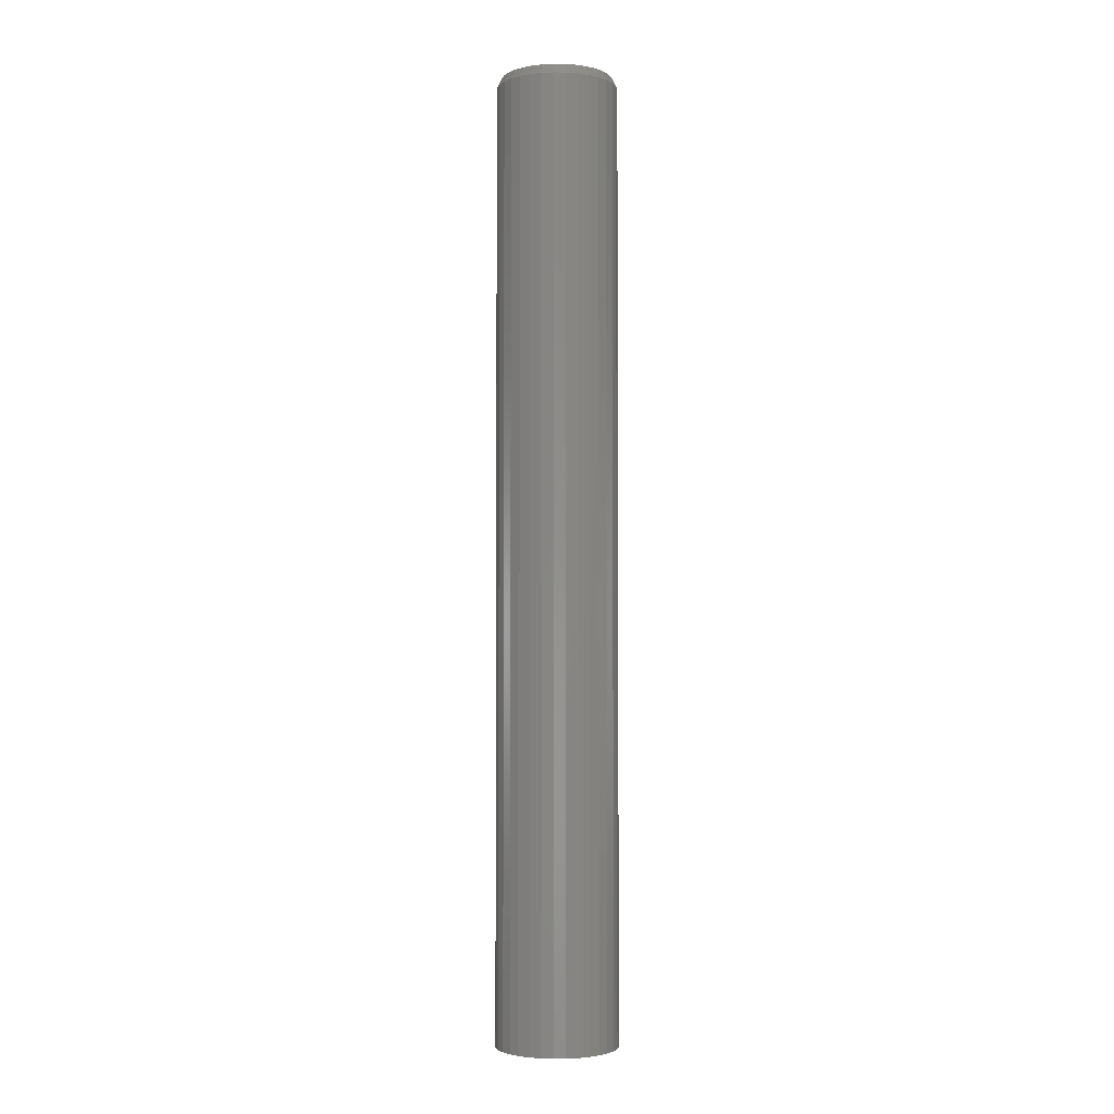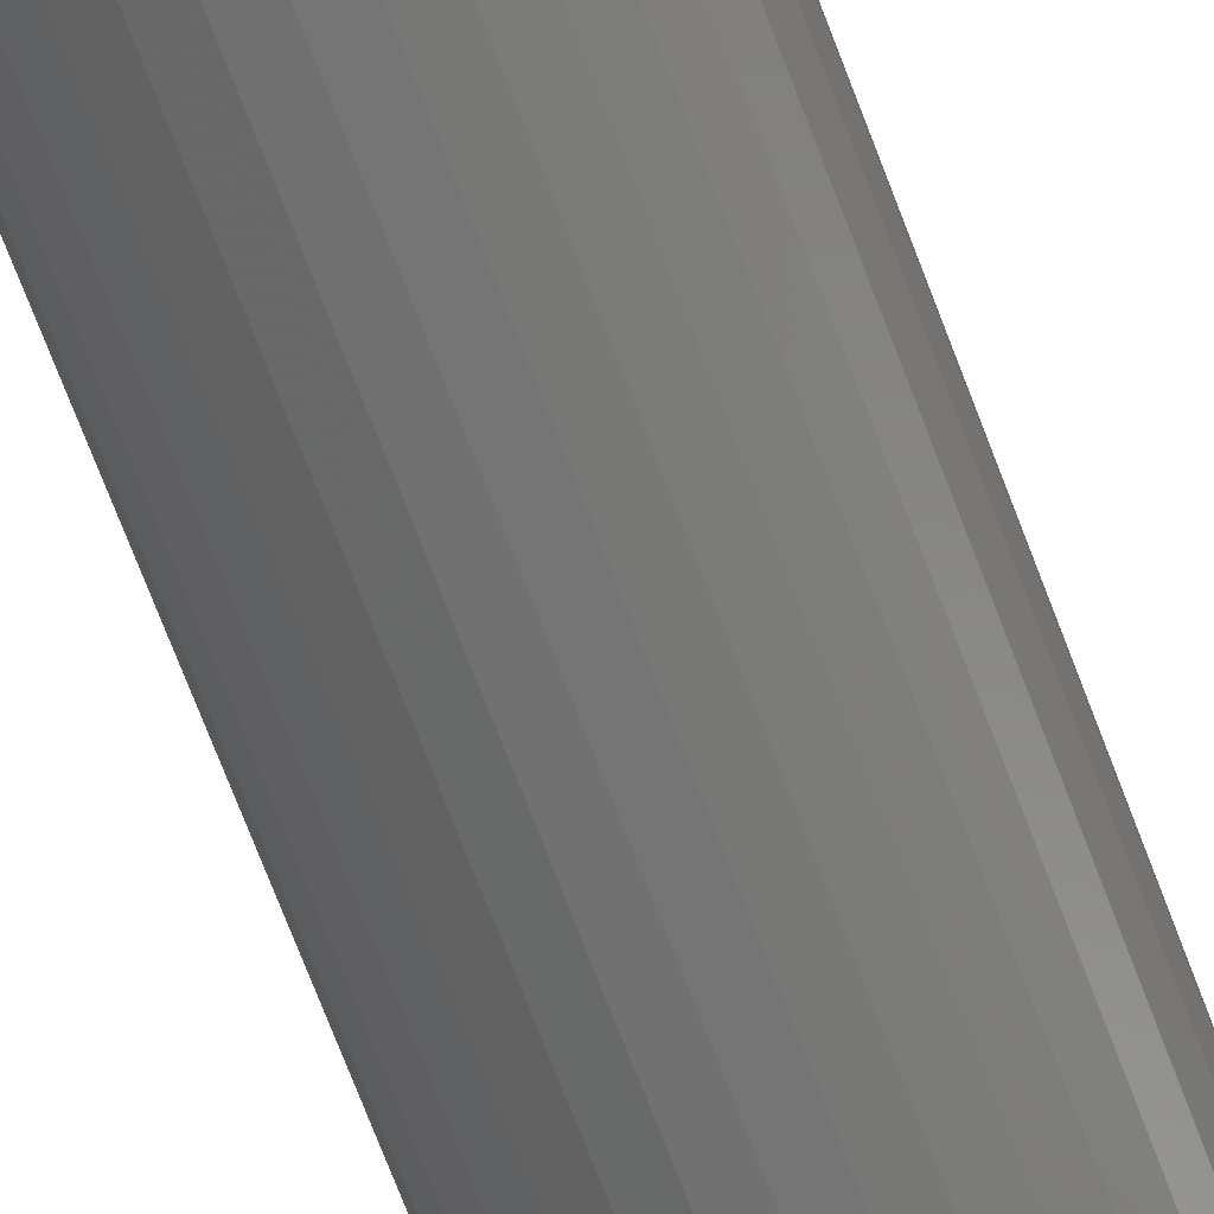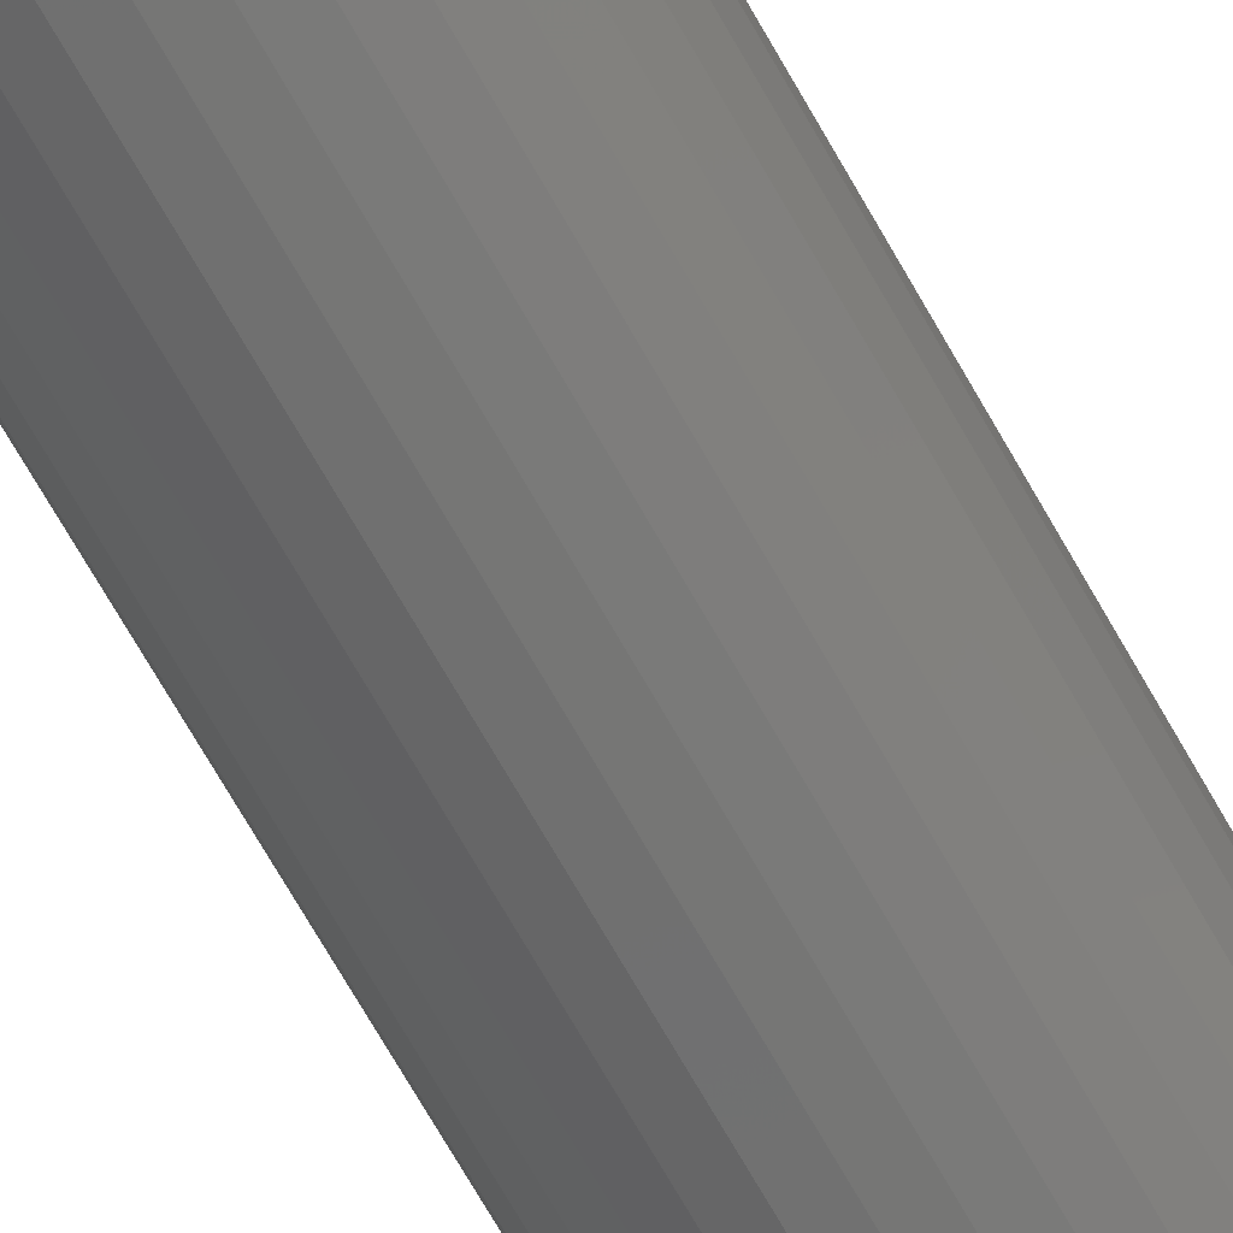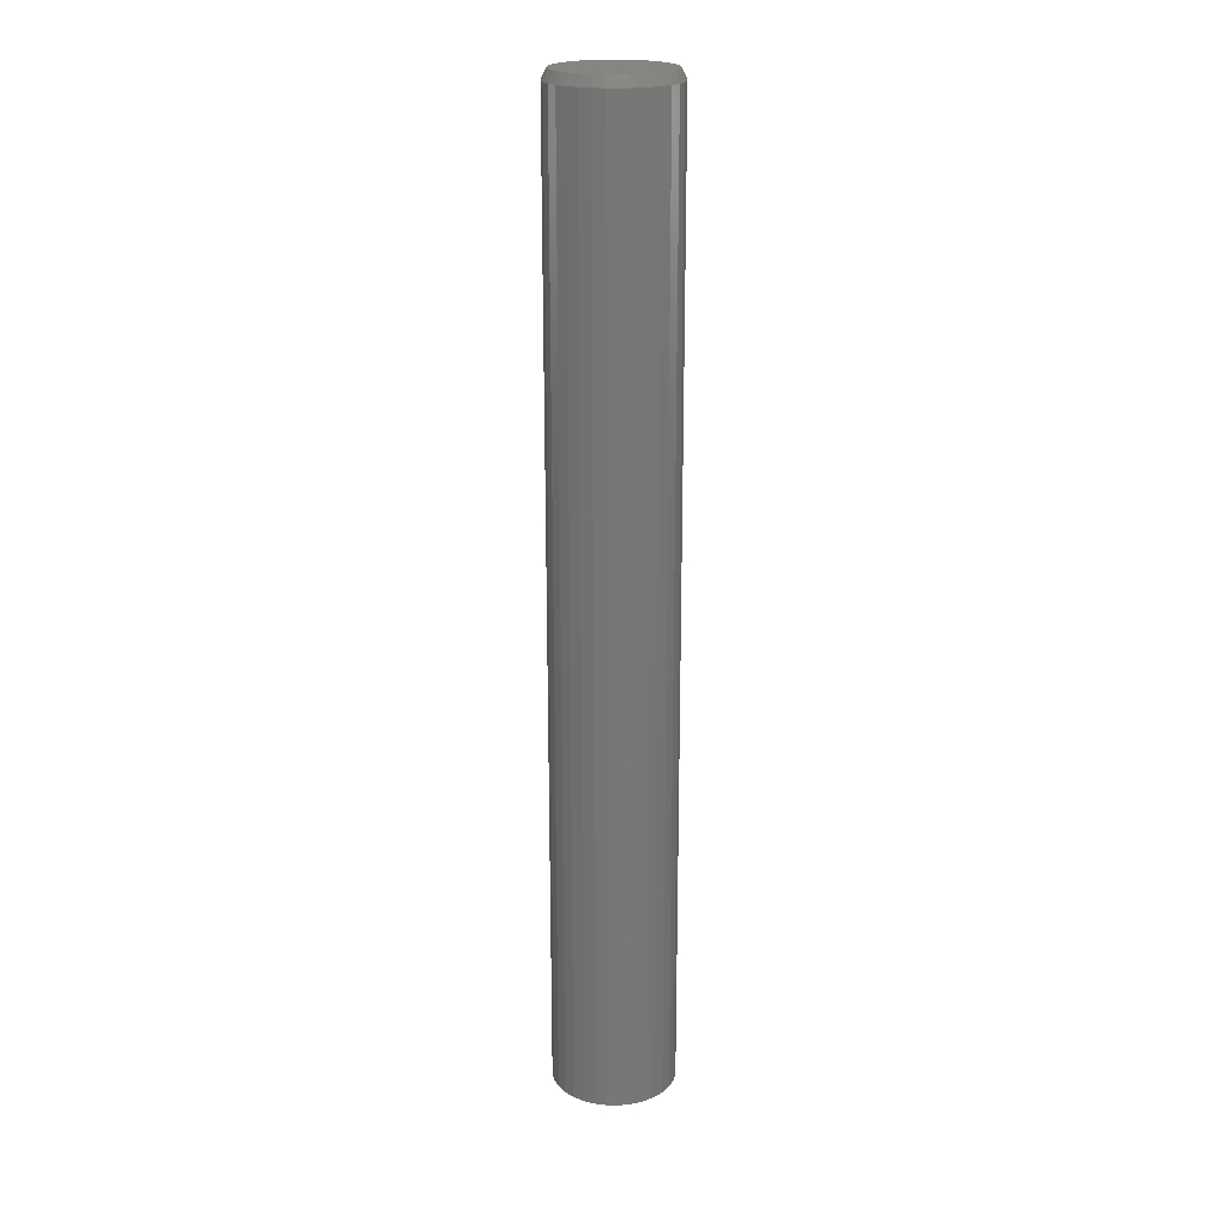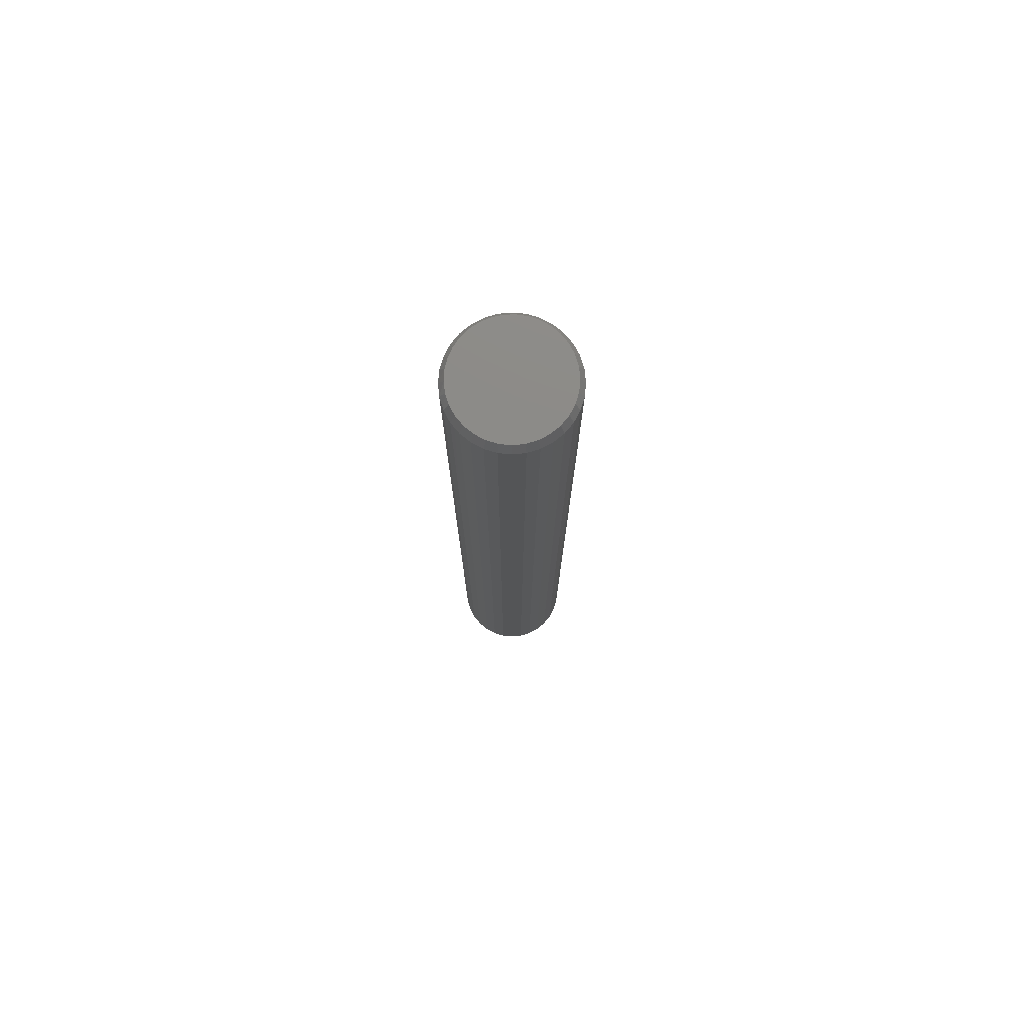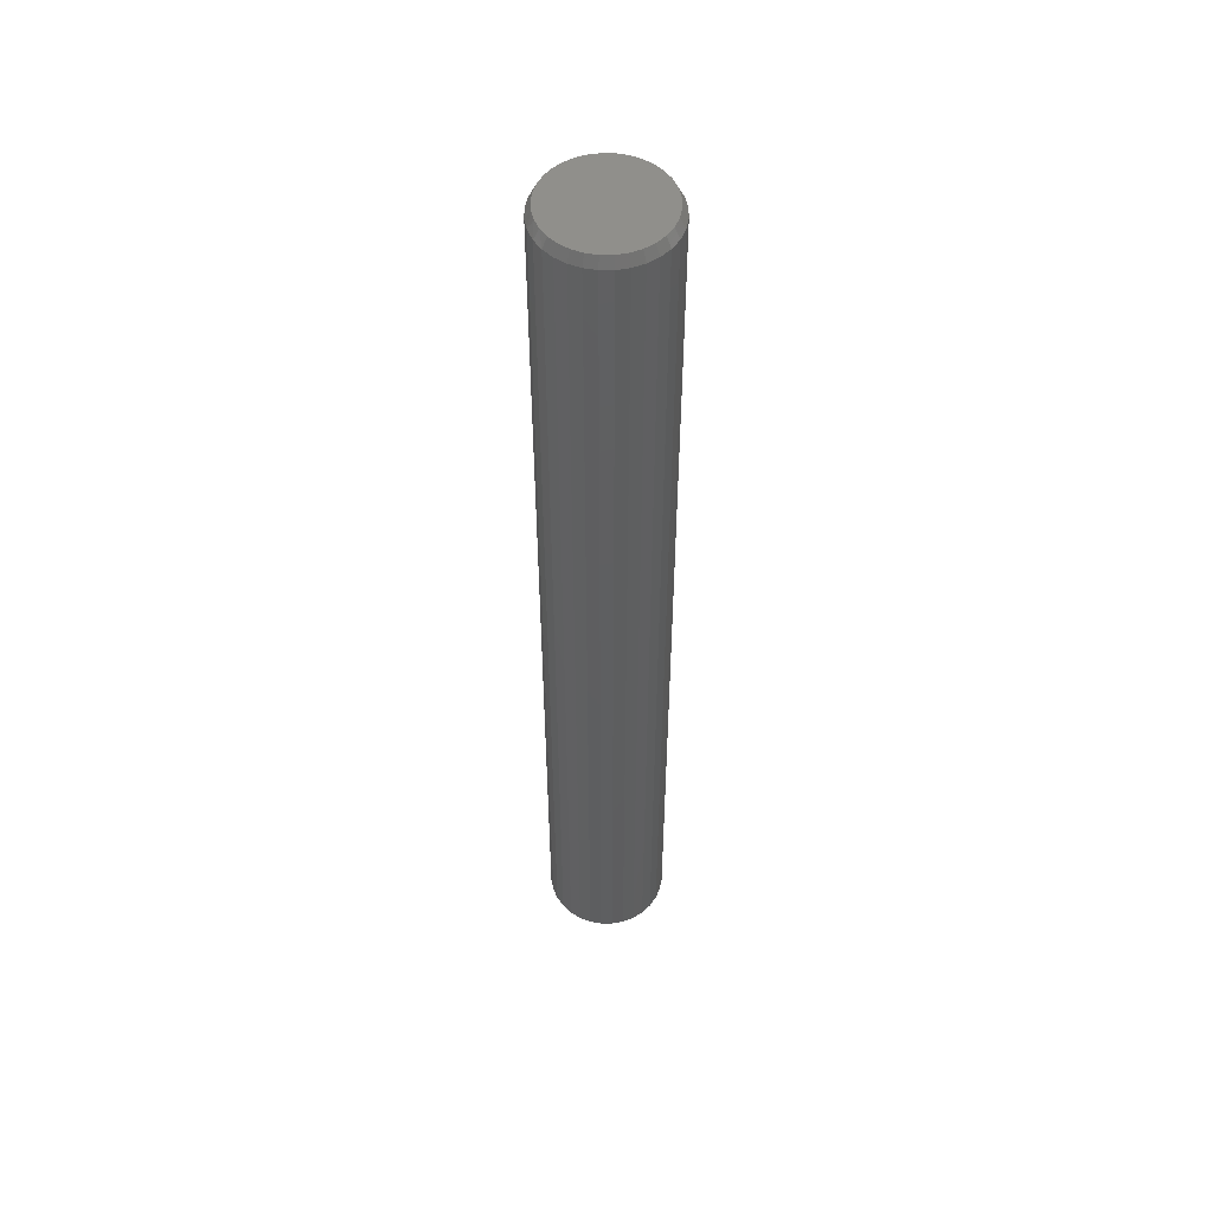
<metadata>
{"format":"stl","ext":"stl","renderer":"f3d","projection":"perspective","resolution":1024,"background":"white","views":[{"elev":-3.0,"azim":14.3,"up":"+Z"},{"elev":-65.4,"azim":20.0,"up":"+Y"},{"elev":-65.3,"azim":-151.3,"up":"+Y"},{"elev":20.9,"azim":141.0,"up":"+Z"},{"elev":77.0,"azim":-33.8,"up":"+Z"},{"elev":52.2,"azim":-50.8,"up":"+Z"}]}
</metadata>
<code>
# stl→obj: 97 verts, 190 faces
v 0.09572 0 -0.75
v 0.09572 -2.32e-17 0.7344
v 0.0939 -0.01848 -0.75
v 0.0939 -0.01848 0.7344
v 0.08851 -0.03625 -0.75
v 0.08851 -0.03625 0.7344
v 0.07976 -0.05263 -0.75
v 0.07976 -0.05263 0.7344
v 0.06798 -0.06699 -0.75
v 0.06798 -0.06699 0.7344
v 0.05362 -0.07877 -0.75
v 0.05362 -0.07877 0.7344
v 0.03724 -0.08753 -0.75
v 0.03724 -0.08753 0.7344
v 0.01947 -0.09292 -0.75
v 0.01947 -0.09292 0.7344
v 0.0009868 -0.09474 -0.75
v 0.0009868 -0.09474 0.7344
v -0.0175 -0.09292 -0.75
v -0.0175 -0.09292 0.7344
v -0.03527 -0.08753 -0.75
v -0.03527 -0.08753 0.7344
v -0.05165 -0.07877 -0.75
v -0.05165 -0.07877 0.7344
v -0.066 -0.06699 -0.75
v -0.066 -0.06699 0.7344
v -0.07778 -0.05263 -0.75
v -0.07778 -0.05263 0.7344
v -0.08654 -0.03625 -0.75
v -0.08654 -0.03625 0.7344
v -0.09193 -0.01848 -0.75
v -0.09193 -0.01848 0.7344
v -0.09375 1.16e-17 -0.75
v -0.09375 1.16e-17 0.7344
v -0.09193 0.01848 -0.75
v -0.09193 0.01848 0.7344
v -0.08654 0.03625 -0.75
v -0.08654 0.03625 0.7344
v -0.07778 0.05263 -0.75
v -0.07778 0.05263 0.7344
v -0.066 0.06699 -0.75
v -0.066 0.06699 0.7344
v -0.05165 0.07877 -0.75
v -0.05165 0.07877 0.7344
v -0.03527 0.08753 -0.75
v -0.03527 0.08753 0.7344
v -0.0175 0.09292 -0.75
v -0.0175 0.09292 0.7344
v 0.0009868 0.09474 -0.75
v 0.0009868 0.09474 0.7344
v 0.01947 0.09292 -0.75
v 0.01947 0.09292 0.7344
v 0.03724 0.08753 -0.75
v 0.03724 0.08753 0.7344
v 0.05362 0.07877 -0.75
v 0.05362 0.07877 0.7344
v 0.06798 0.06699 -0.75
v 0.06798 0.06699 0.7344
v 0.07976 0.05263 -0.75
v 0.07976 0.05263 0.7344
v 0.08851 0.03625 -0.75
v 0.08851 0.03625 0.7344
v 0.0939 0.01848 -0.75
v 0.0939 0.01848 0.7344
v 0.009007 0.08655 0.75
v -0.007034 0.08655 0.75
v -0.0228 0.08361 0.75
v 0.02477 0.08361 0.75
v -0.03776 0.07781 0.75
v 0.03973 0.07781 0.75
v -0.0514 0.06937 0.75
v 0.05337 0.06937 0.75
v -0.06325 0.05856 0.75
v 0.06522 0.05856 0.75
v 0.06245 -0.06146 0.75
v -0.04731 -0.07227 0.75
v 0.04928 -0.07227 0.75
v -0.03228 -0.08031 0.75
v 0.03425 -0.08031 0.75
v -0.01597 -0.08525 0.75
v 0.01794 -0.08525 0.75
v 0.0009868 -0.08692 0.75
v 0.07489 0.04576 0.75
v -0.07292 0.04576 0.75
v 0.08204 0.0314 0.75
v -0.08007 0.0314 0.75
v 0.08643 0.01597 0.75
v -0.08446 0.01597 0.75
v 0.08791 -1.233e-18 0.75
v -0.08594 -1.118e-06 0.75
v 0.08624 -0.01696 0.75
v -0.08427 -0.01696 0.75
v 0.08129 -0.03326 0.75
v -0.07932 -0.03326 0.75
v 0.07326 -0.04829 0.75
v -0.07129 -0.04829 0.75
v -0.06048 -0.06146 0.75
f 1 2 3
f 3 2 4
f 3 4 5
f 5 4 6
f 5 6 7
f 7 6 8
f 7 8 9
f 9 8 10
f 9 10 11
f 11 10 12
f 11 12 13
f 13 12 14
f 13 14 15
f 15 14 16
f 15 16 17
f 17 16 18
f 17 18 19
f 19 18 20
f 19 20 21
f 21 20 22
f 21 22 23
f 23 22 24
f 23 24 25
f 25 24 26
f 25 26 27
f 27 26 28
f 27 28 29
f 29 28 30
f 29 30 31
f 31 30 32
f 31 32 33
f 33 32 34
f 33 34 35
f 35 34 36
f 35 36 37
f 37 36 38
f 37 38 39
f 39 38 40
f 39 40 41
f 41 40 42
f 41 42 43
f 43 42 44
f 43 44 45
f 45 44 46
f 45 46 47
f 47 46 48
f 47 48 49
f 49 48 50
f 49 50 51
f 51 50 52
f 51 52 53
f 53 52 54
f 53 54 55
f 55 54 56
f 55 56 57
f 57 56 58
f 57 58 59
f 59 58 60
f 59 60 61
f 61 60 62
f 61 62 63
f 63 62 64
f 63 64 1
f 1 64 2
f 65 66 67
f 65 67 68
f 68 67 69
f 68 69 70
f 70 69 71
f 70 71 72
f 72 71 73
f 72 73 74
f 75 76 77
f 77 76 78
f 77 78 79
f 79 78 80
f 79 80 81
f 81 80 82
f 74 73 83
f 83 73 84
f 83 84 85
f 85 84 86
f 85 86 87
f 87 86 88
f 87 88 89
f 89 88 90
f 89 90 91
f 91 90 92
f 91 92 93
f 93 92 94
f 93 94 95
f 95 94 96
f 95 96 75
f 75 96 97
f 75 97 76
f 18 80 20
f 20 80 78
f 20 78 22
f 22 78 76
f 22 76 24
f 24 76 97
f 24 97 26
f 26 97 96
f 26 96 28
f 28 96 94
f 28 94 30
f 30 94 92
f 30 92 32
f 32 92 90
f 32 90 34
f 80 18 82
f 82 18 16
f 82 16 81
f 81 16 14
f 81 14 79
f 79 14 12
f 79 12 77
f 77 12 10
f 77 10 75
f 75 10 8
f 75 8 95
f 95 8 6
f 95 6 93
f 93 6 4
f 93 4 91
f 91 4 2
f 91 2 89
f 64 62 85
f 62 60 83
f 85 62 83
f 60 58 74
f 83 60 74
f 58 56 72
f 74 58 72
f 56 54 70
f 72 56 70
f 54 52 68
f 70 54 68
f 52 50 65
f 68 52 65
f 67 66 48
f 66 50 48
f 65 50 66
f 69 67 46
f 67 48 46
f 71 69 44
f 69 46 44
f 73 71 42
f 71 44 42
f 84 73 40
f 73 42 40
f 86 84 38
f 84 40 38
f 86 38 36
f 86 36 88
f 88 36 34
f 88 34 90
f 85 87 64
f 64 87 89
f 64 89 2
f 49 51 47
f 45 47 51
f 53 45 51
f 43 45 53
f 55 43 53
f 13 21 11
f 19 21 13
f 15 19 13
f 17 19 15
f 21 23 11
f 11 23 25
f 11 25 9
f 9 25 27
f 9 27 7
f 7 27 29
f 7 29 5
f 5 29 31
f 5 31 3
f 3 31 33
f 3 33 1
f 1 33 35
f 1 35 63
f 63 35 37
f 63 37 61
f 61 37 39
f 61 39 59
f 59 39 41
f 59 41 57
f 57 41 43
f 57 43 55

</code>
